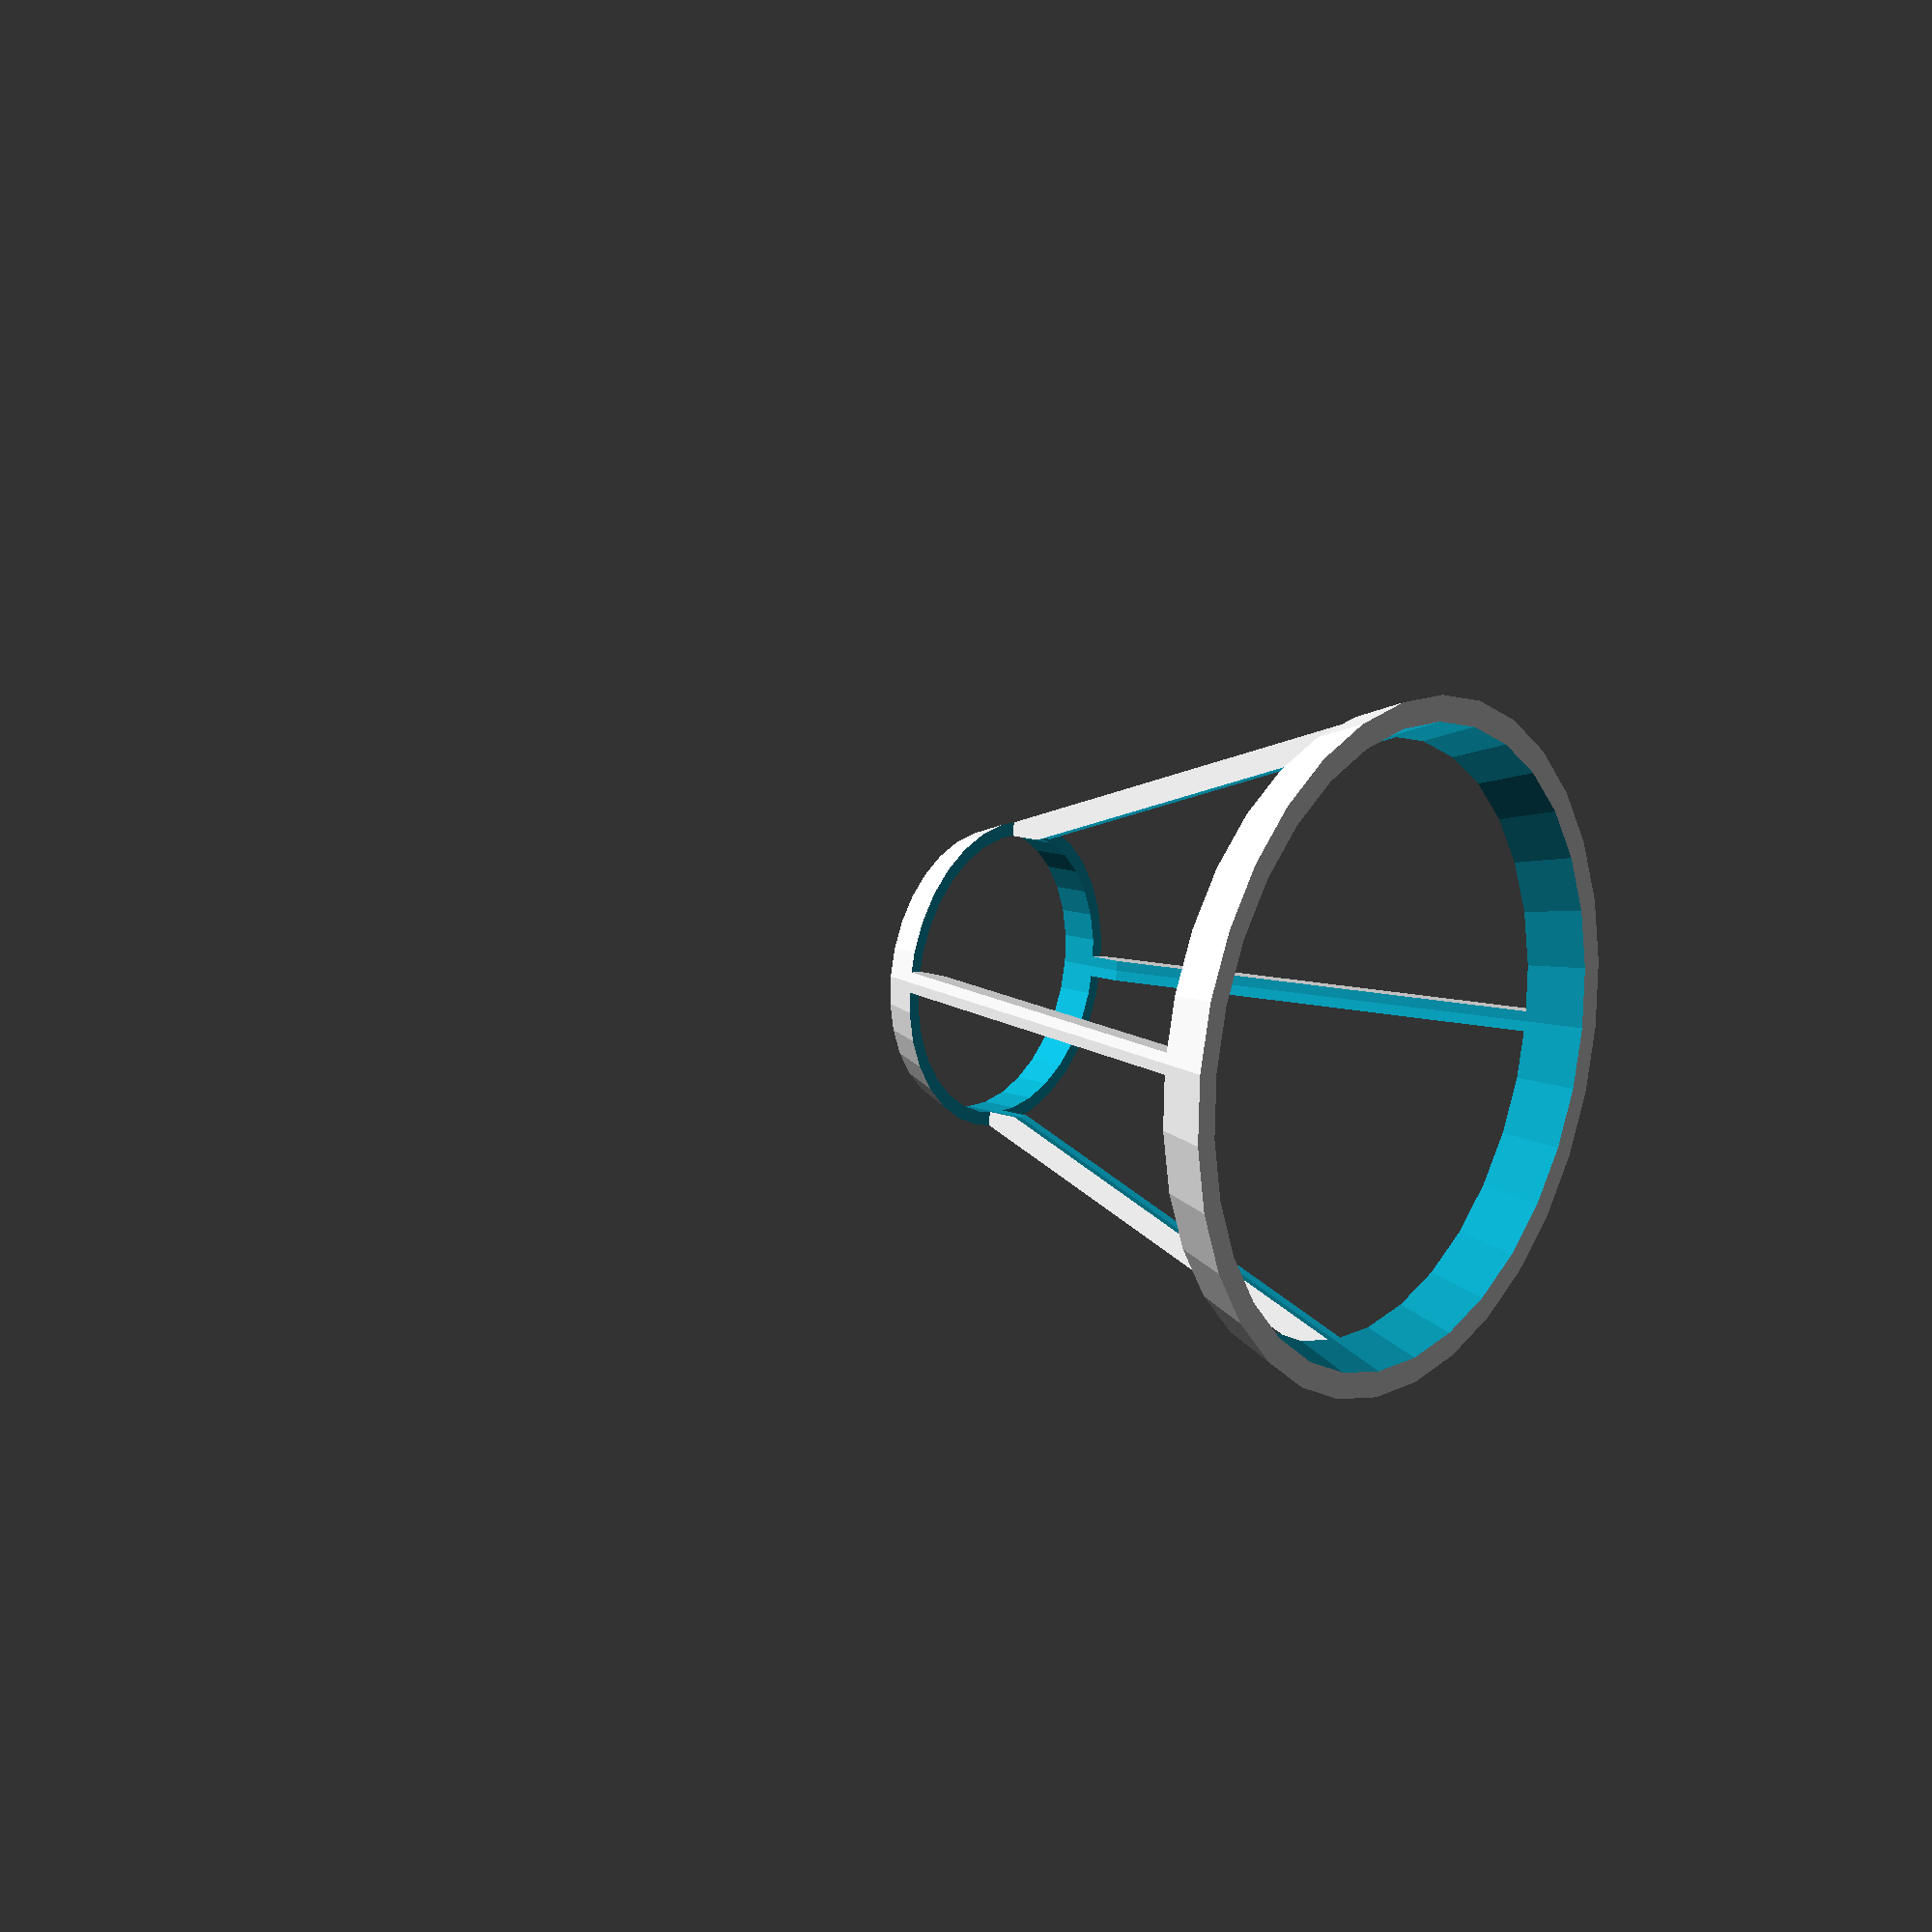
<openscad>

small_r = 20;
big_r = 50;
length = 80;
$fn=32;

module cone()
{
	rotate(v = [0, 0, 1], a = -90)
		rotate(v = [1, 0, 0], a = 90)
			cylinder(r1 = small_r, r2 = big_r, h = length);
}

module hollow_cone()
{
	difference() {
		cone();
		translate(v = [-10, 0, 0])
			cone();
	}
}

module central_circle()
{
	translate(v = [20, 0, 0])
		rotate(v = [0, 0, 1], a = -90)
			rotate(v = [1, 0, 0], a = 90)
				cylinder(r1 = small_r * 1.05, r2 = small_r * 1.05, h = length * 2);
}


module hollow_cone_with_circle_window()
{
	difference() {
		hollow_cone();
		central_circle();
	}
}

module strut_cutter()
{
	cube(size = [200, 3, 200], center = true);
}

module struts()
{
	intersection() {
		hollow_cone_with_circle_window();
		strut_cutter();
	}
}

/* hollow_cone_with_circle_window(); */

module hollow_circles()
{
	difference() {
		hollow_cone_with_circle_window();
		translate(v = [ -length * 0.5, 0, 0 ])
			cube(size = [ length * 0.8, big_r * 0.95 * 2.0, big_r * 0.95 * 2.0 ], center = true);
	}
}

rotate(v = [1, 0, 0], a = 45) {
	hollow_circles();
	struts();
	rotate(v = [1, 0, 0], a = 90)
		struts();
}


</openscad>
<views>
elev=121.8 azim=333.7 roll=150.1 proj=p view=wireframe
</views>
